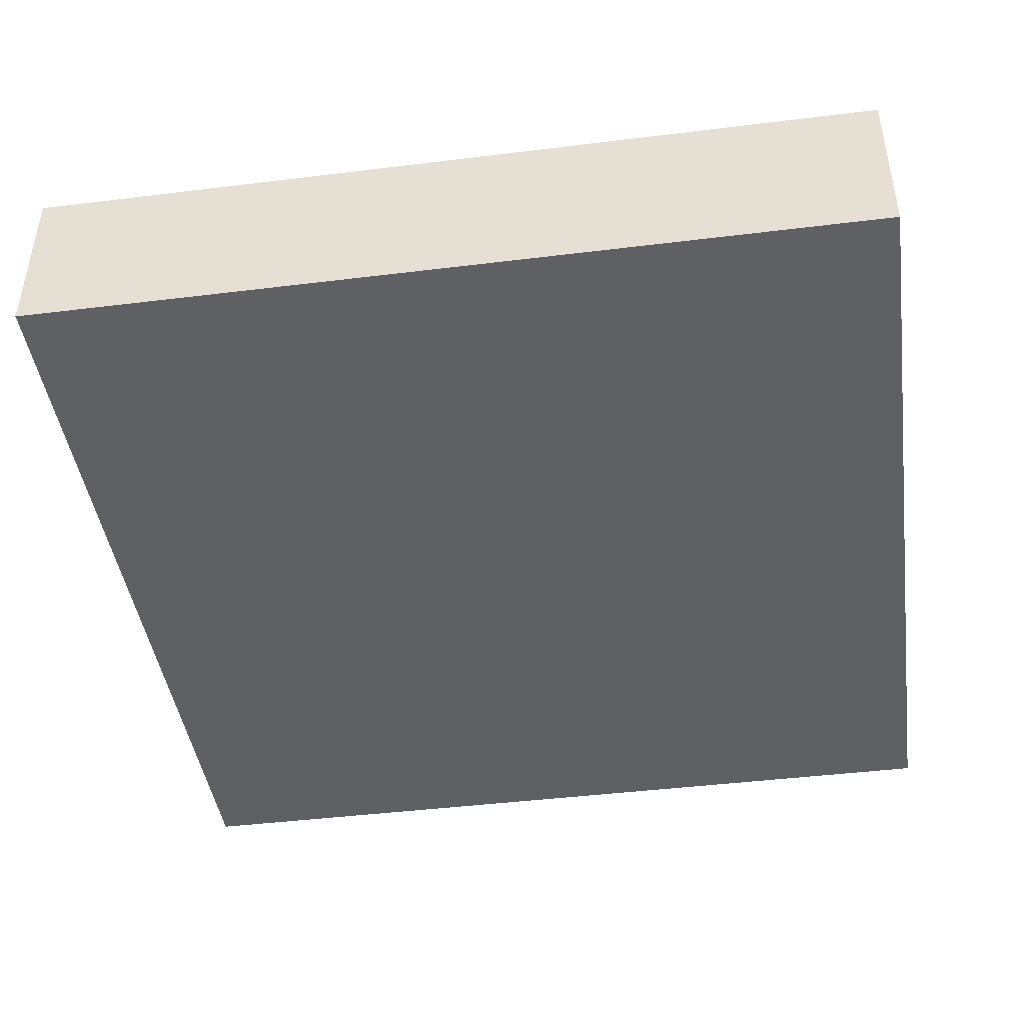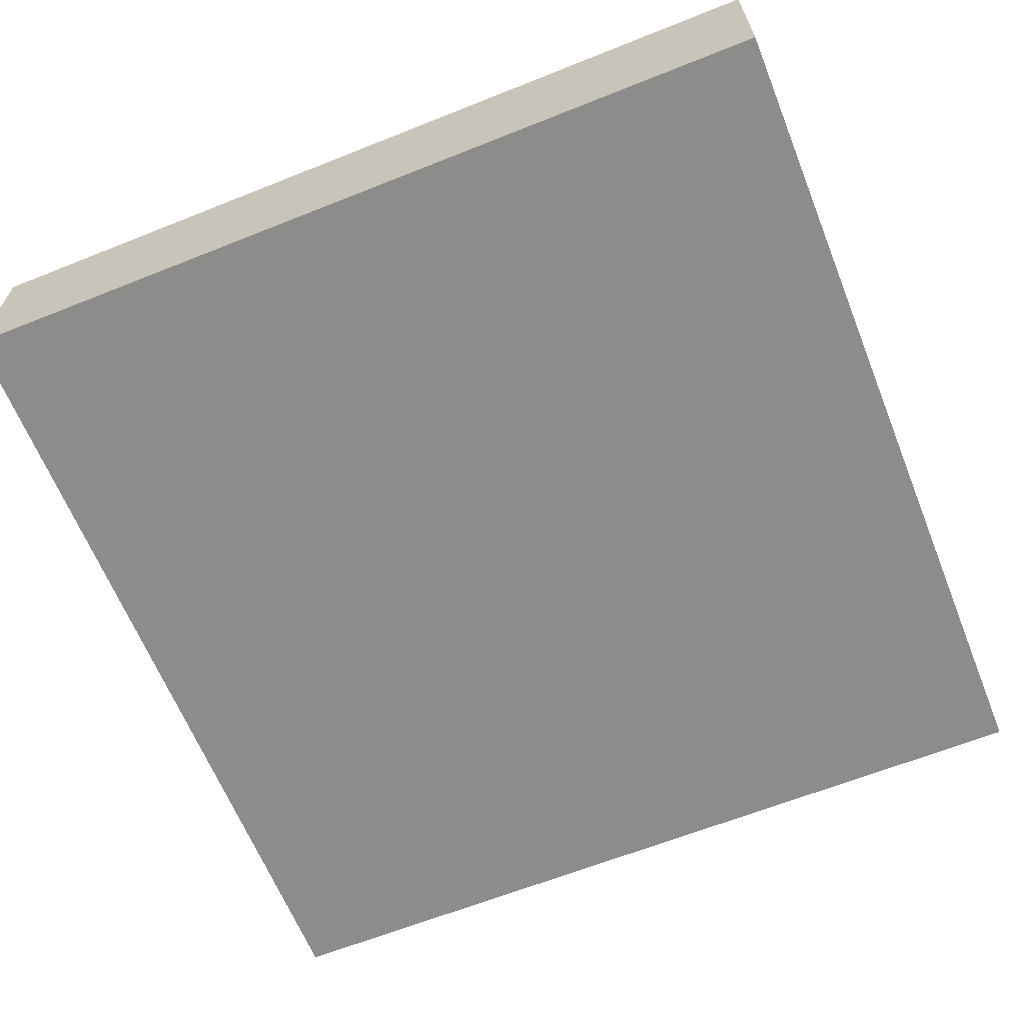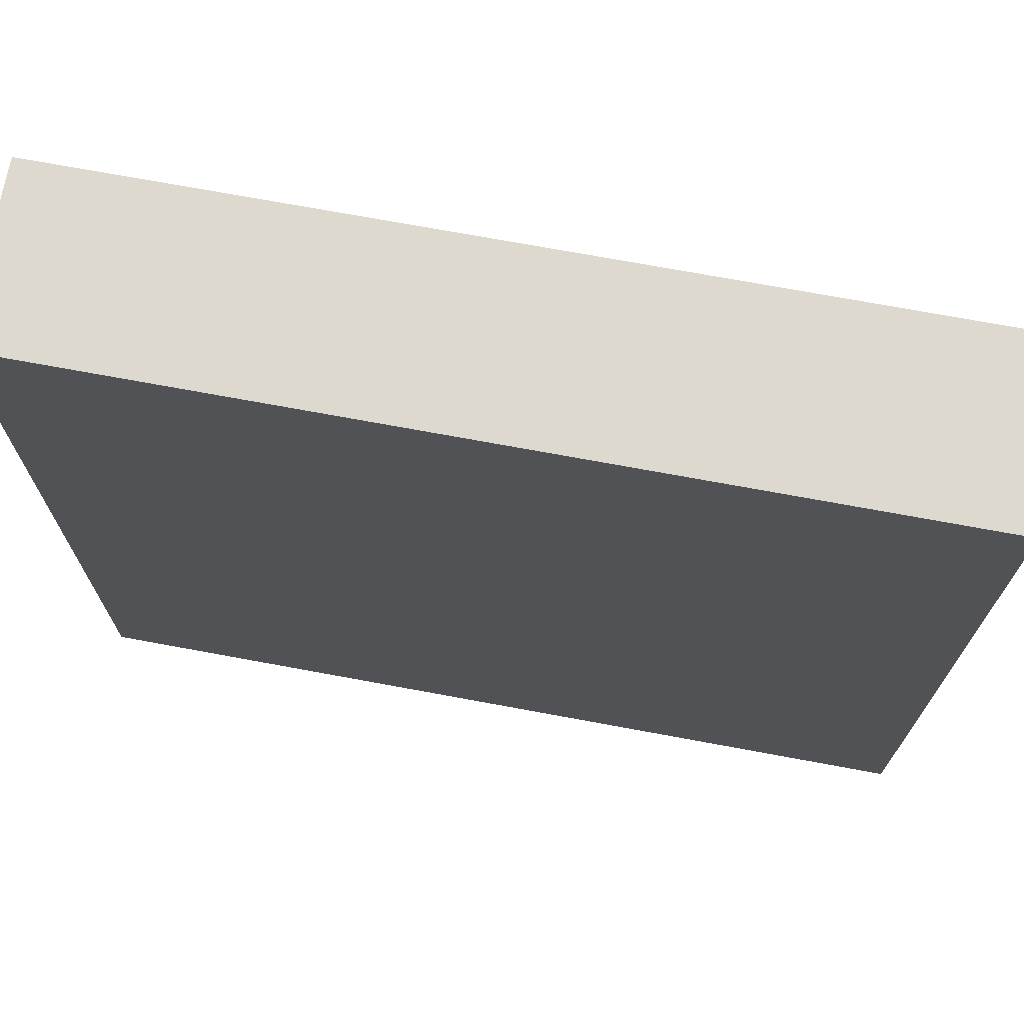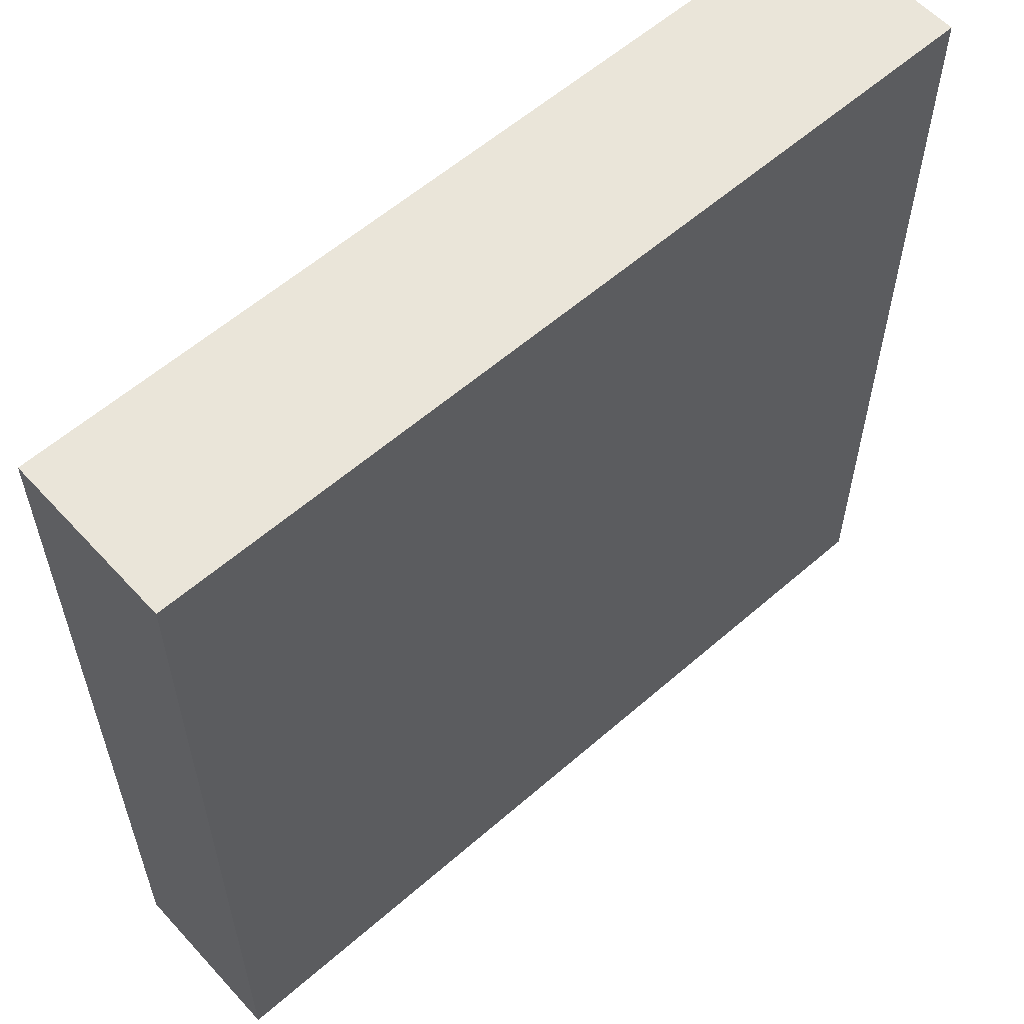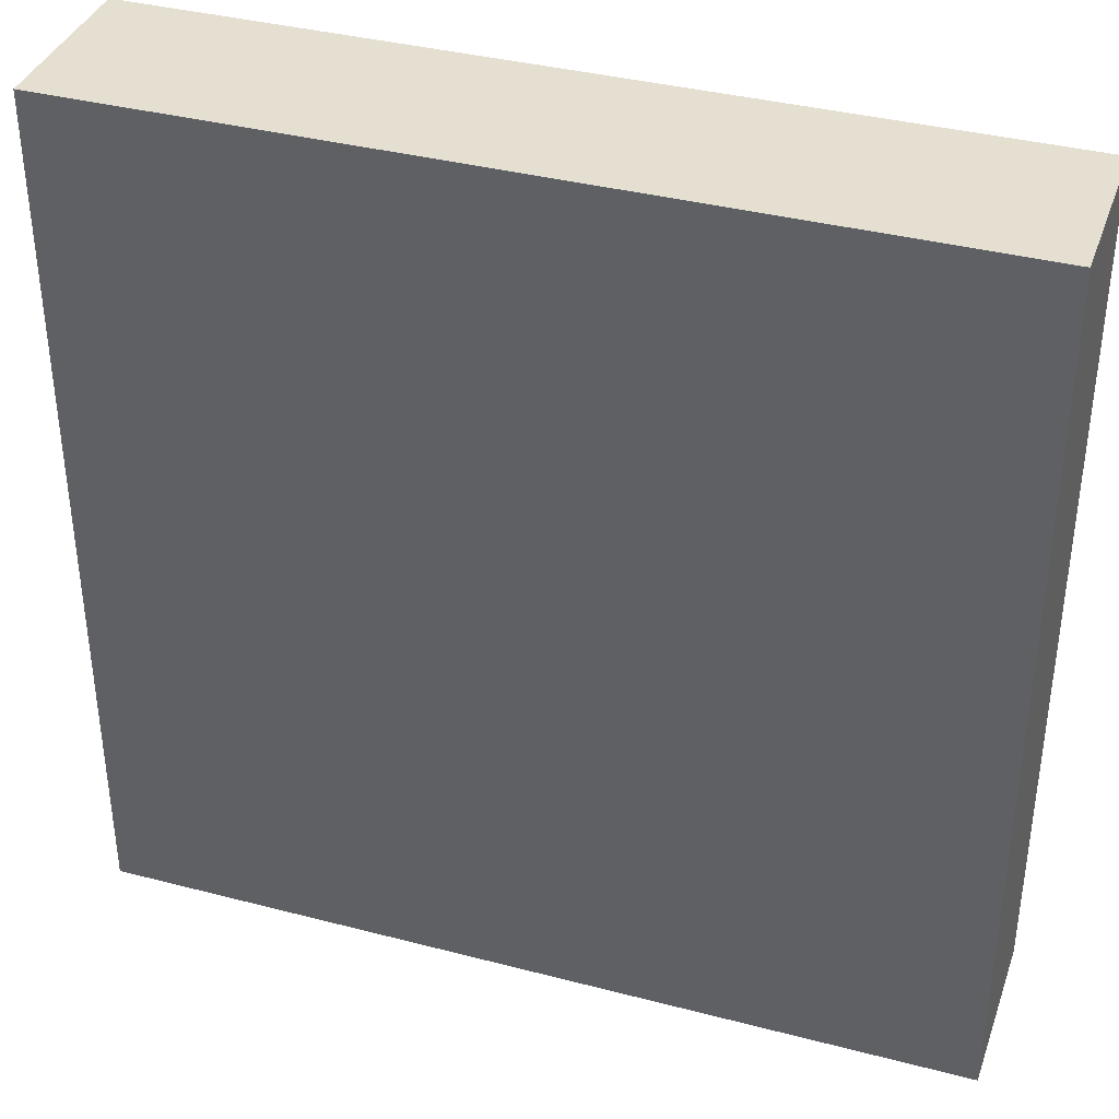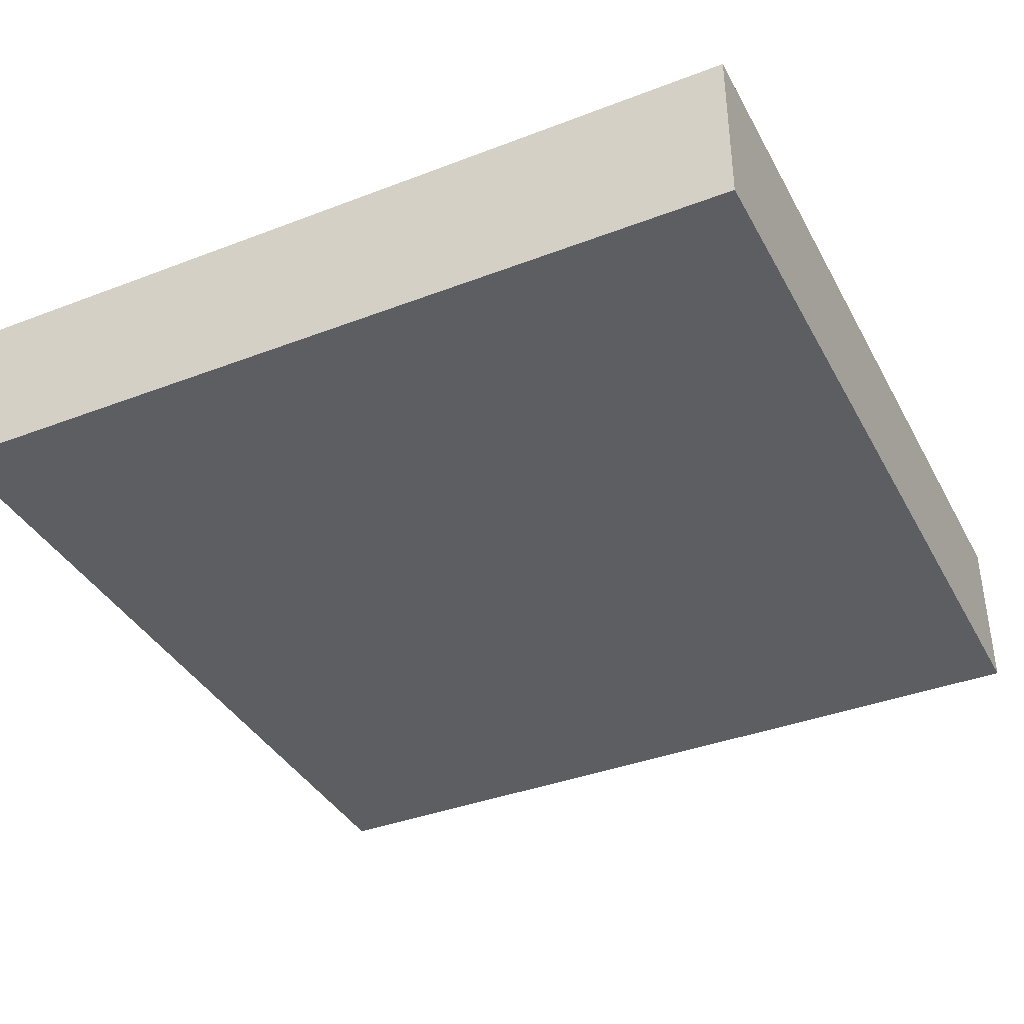
<metadata>
{"format":"obj","ext":"obj","renderer":"f3d","projection":"perspective","resolution":1024,"background":"white","views":[{"elev":-44.1,"azim":98.2,"up":"+Y"},{"elev":-64.1,"azim":21.9,"up":"+Y"},{"elev":71.8,"azim":-169.5,"up":"+Z"},{"elev":58.5,"azim":-42.0,"up":"+Z"},{"elev":37.4,"azim":18.5,"up":"+Z"},{"elev":-38.2,"azim":-64.1,"up":"+Y"}]}
</metadata>
<code>
o tile_dirtHigh
v -0.5 -0 0.5
v 0.5 0 -0.5
v 0.5 -0 0.5
v -0.5 0 -0.5
v 0.5 0.2 0.5
v 0.5 0.2 -0.5
v -0.5 0.2 0.5
v -0.5 0.2 -0.5
f 1 2 3
f 2 1 4
f 5 2 6
f 2 5 3
f 5 1 3
f 1 5 7
f 1 8 4
f 8 1 7
f 8 2 4
f 2 8 6
f 8 5 6
f 5 8 7

</code>
